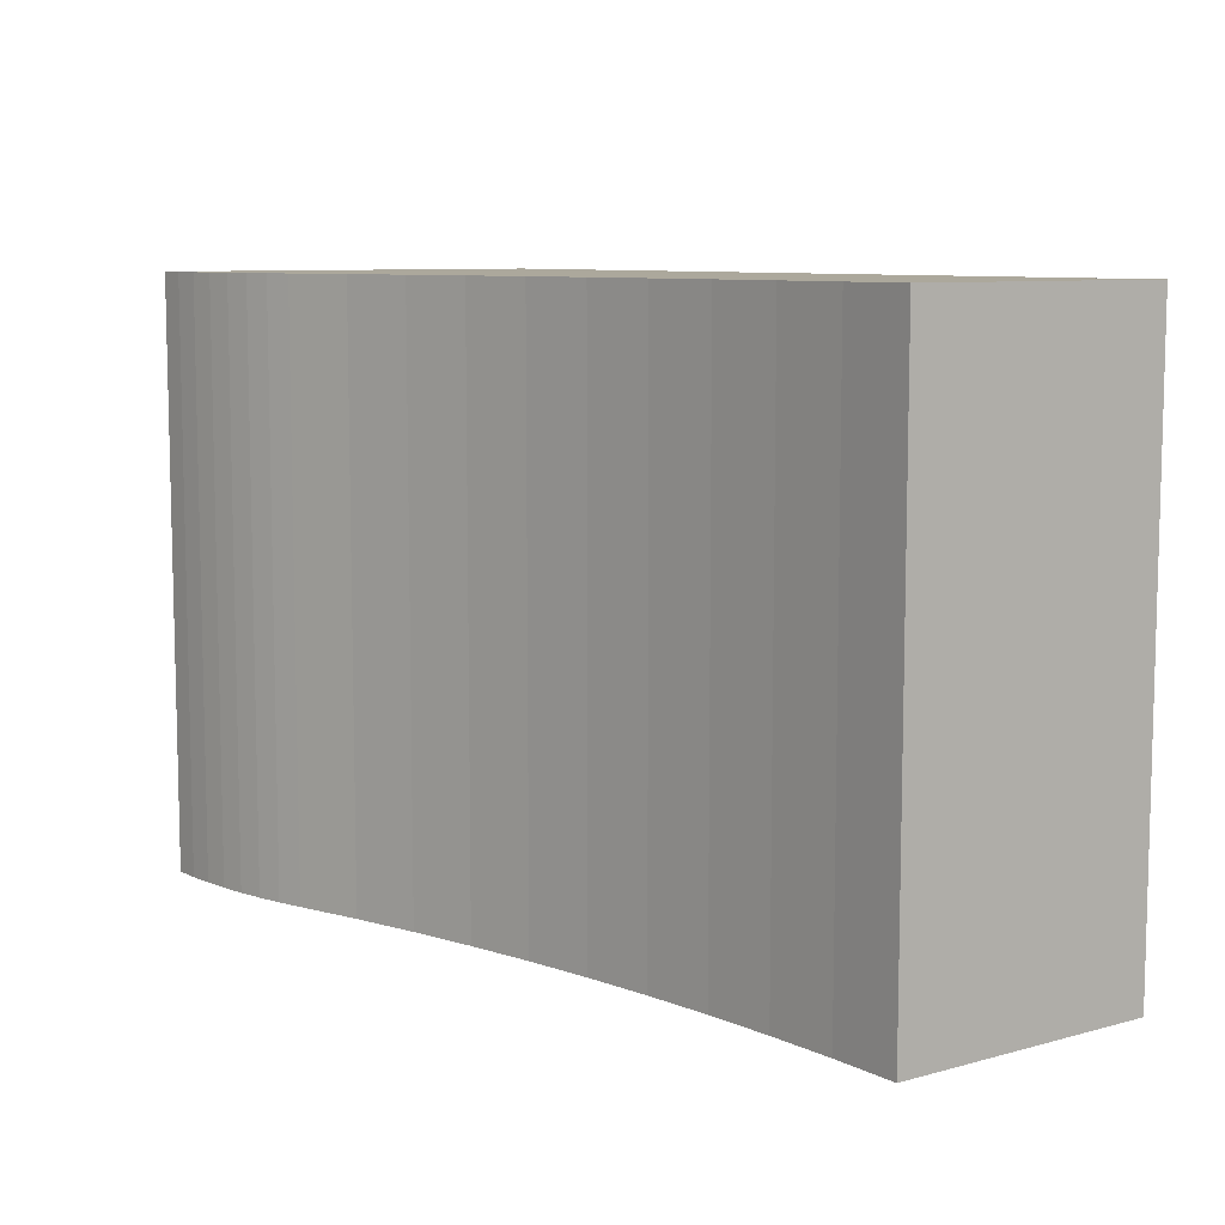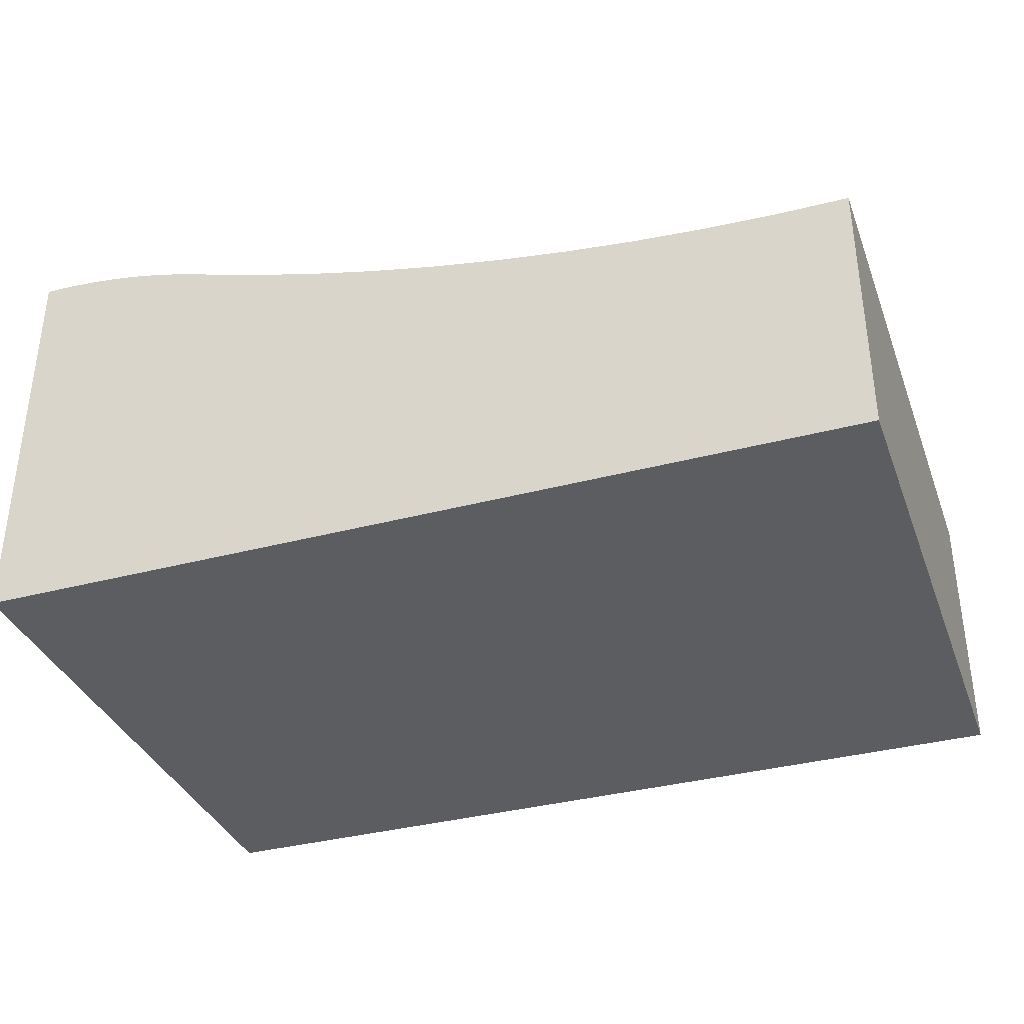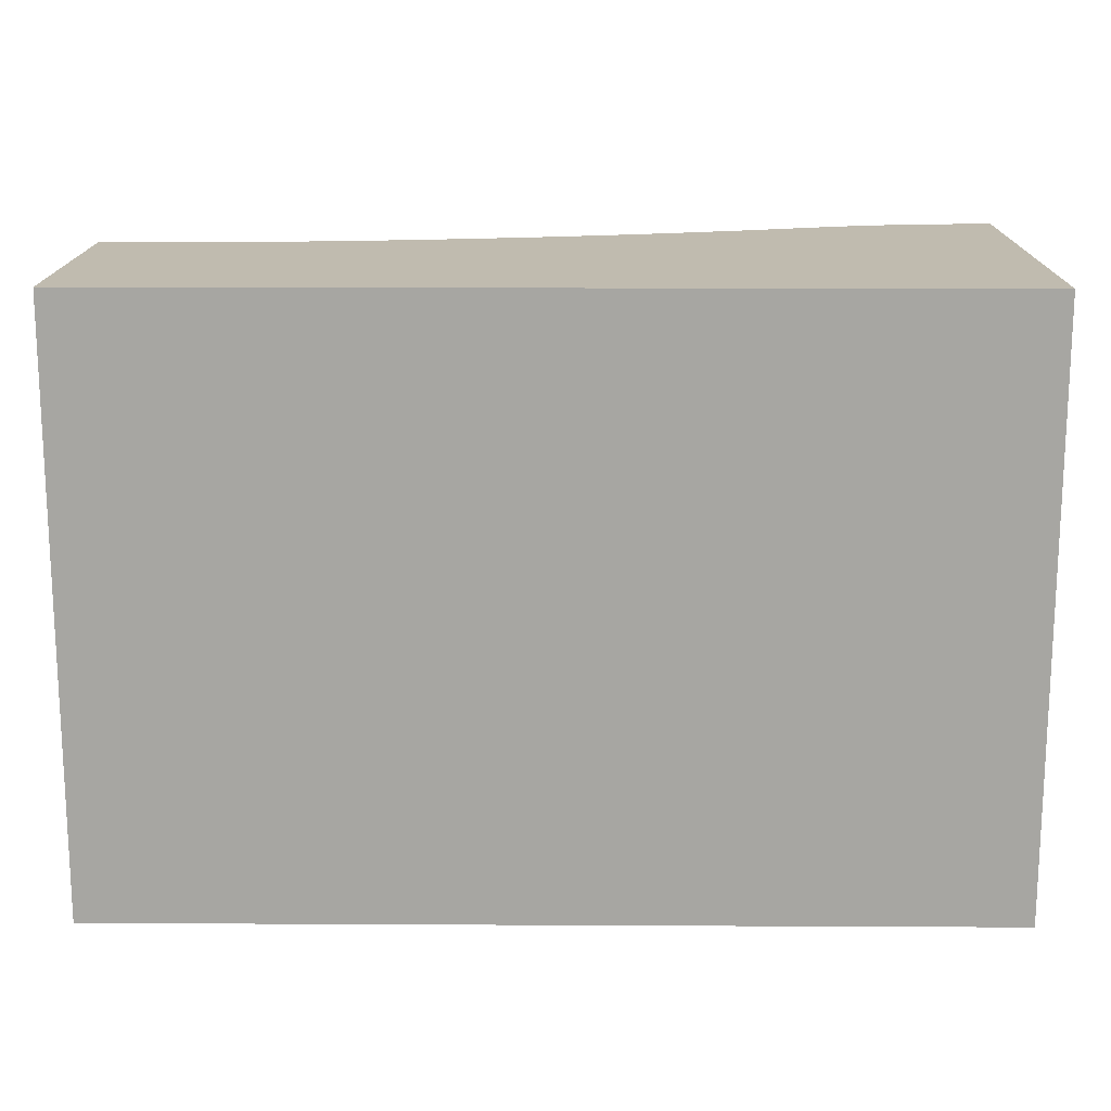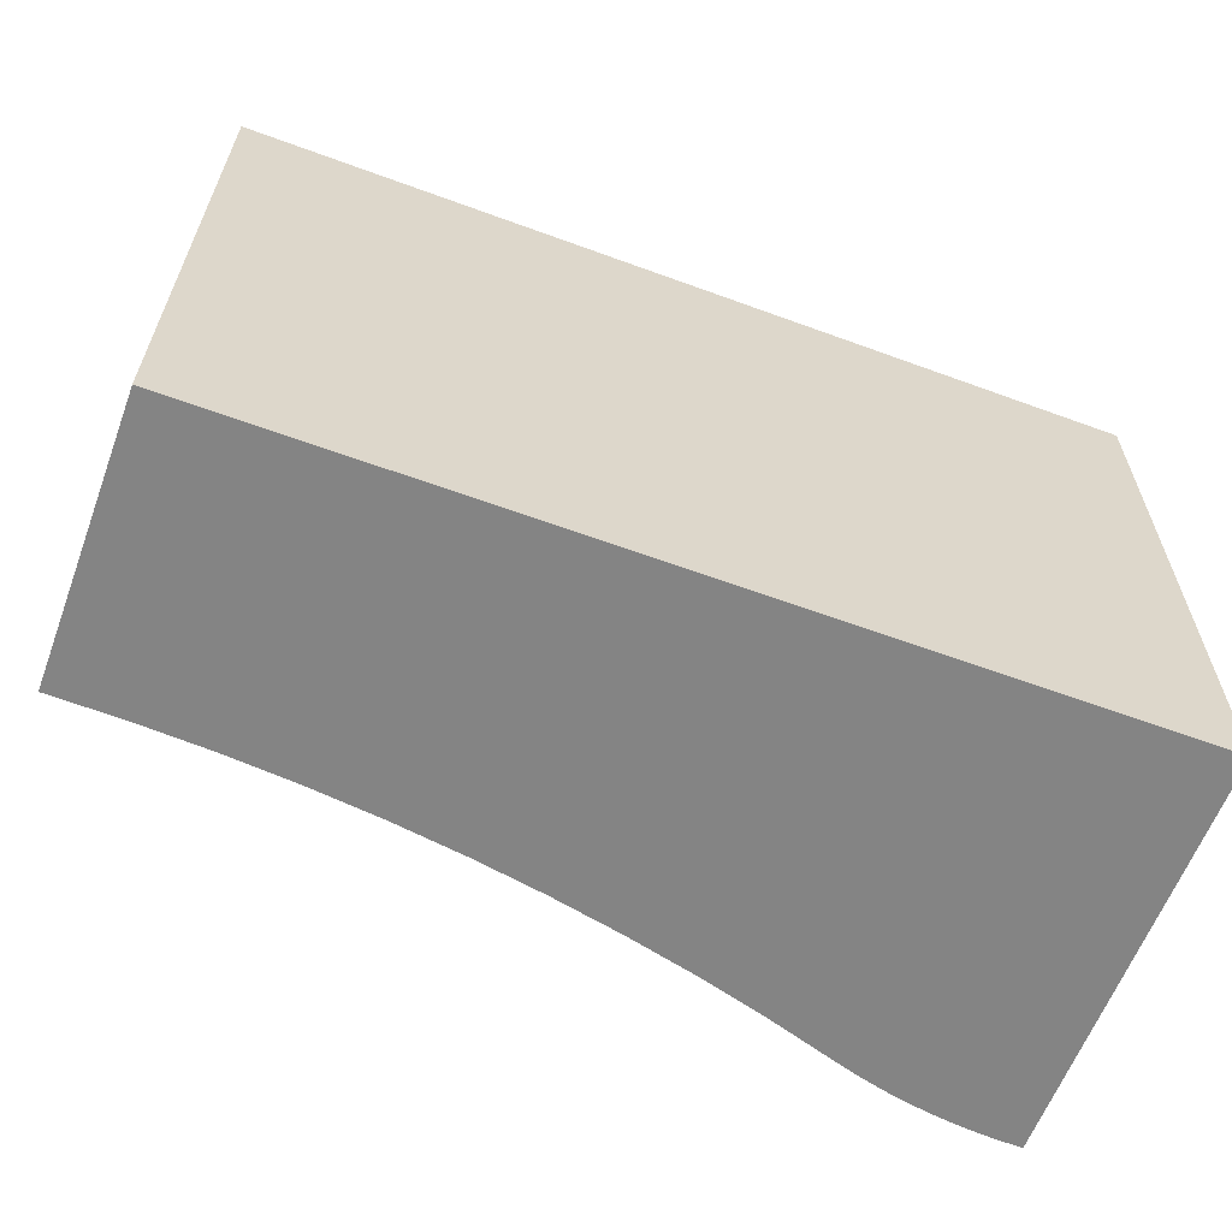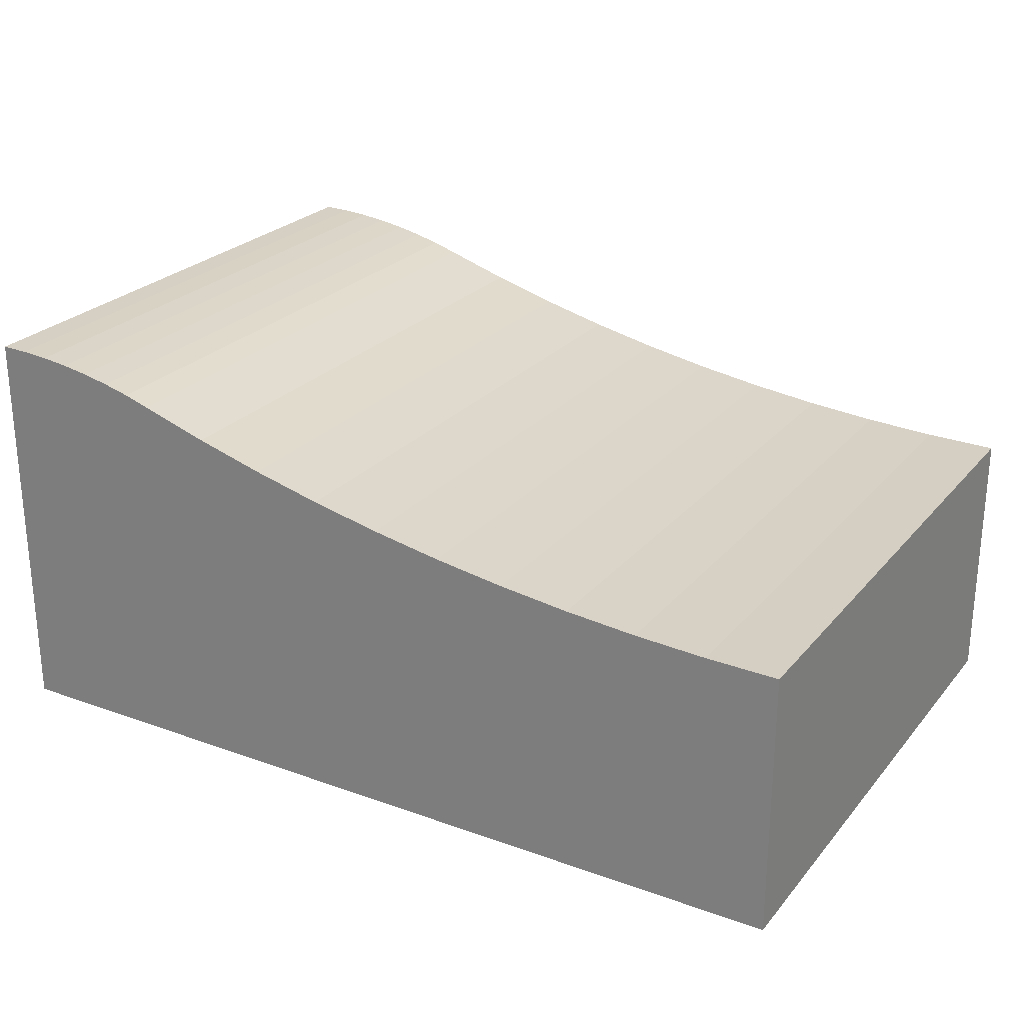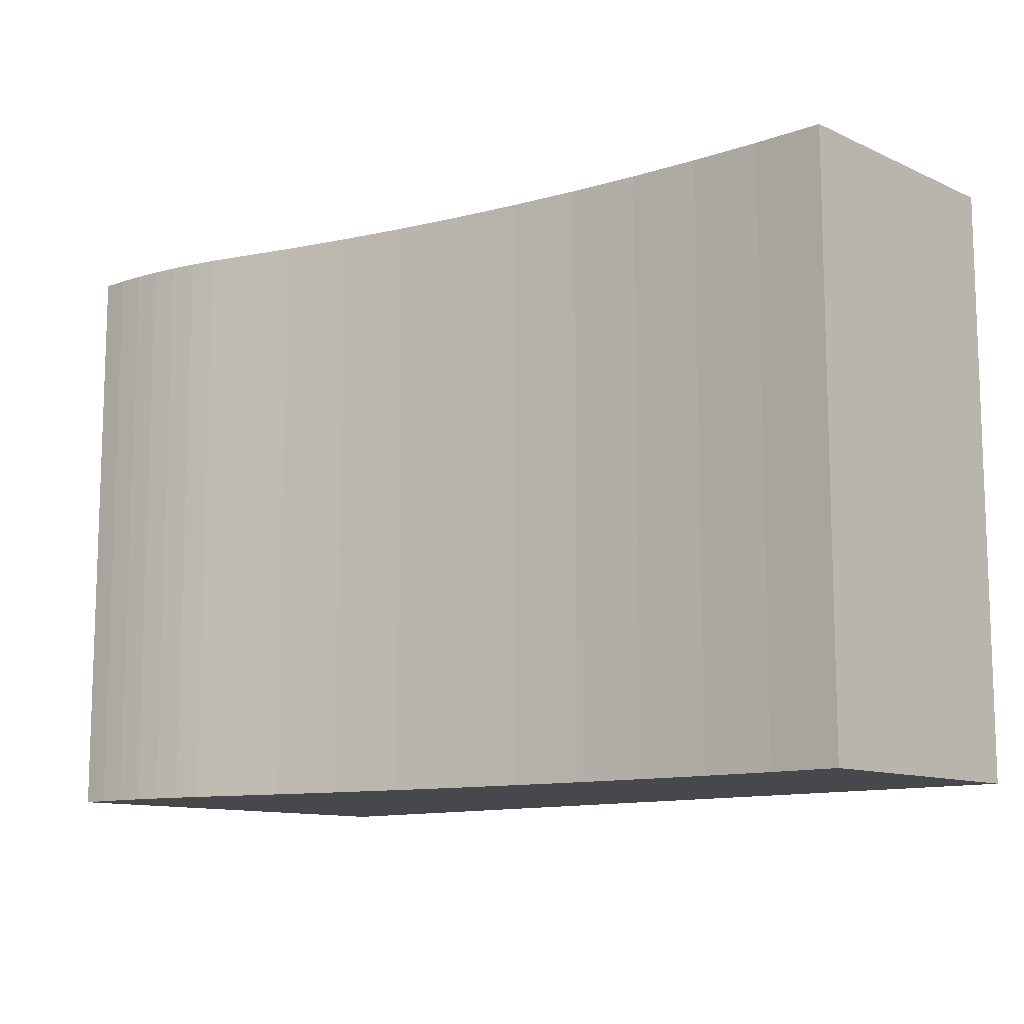
<metadata>
{"format":"obj","ext":"obj","renderer":"f3d","projection":"perspective","resolution":1024,"background":"white","views":[{"elev":8.5,"azim":53.7,"up":"+Y"},{"elev":-35.7,"azim":19.3,"up":"+Z"},{"elev":15.9,"azim":-179.4,"up":"+Y"},{"elev":-61.3,"azim":159.5,"up":"+Y"},{"elev":25.2,"azim":30.2,"up":"+Z"},{"elev":-11.3,"azim":42.7,"up":"+Y"}]}
</metadata>
<code>
v -118.3 -0 -5.143
v -122.7 -0 -3.787
v -118.3 -100 -5.143
v -122.7 -100 -3.787
v -127.2 -0 -2.635
v -127.2 -100 -2.635
v -131.7 -0 -1.689
v -131.7 -100 -1.689
v -136.2 -0 -0.9514
v -136.2 -100 -0.9514
v -140.8 -100 -0.4232
v -140.8 -0 -0.4232
v -145.4 -0 -0.1059
v -145.4 -100 -0.1059
v -150 -100 0
v -150 0 0
v -106.9 -100 -8.771
v -106.9 -0 -8.771
v -95.27 -0 -12.03
v -95.27 -100 -12.03
v -83.58 -0 -14.91
v -83.58 -100 -14.91
v -71.8 -100 -17.41
v -71.8 -0 -17.41
v -59.95 -0 -19.53
v -59.95 -100 -19.53
v -48.03 -100 -21.27
v -48.03 -0 -21.27
v -36.07 -0 -22.63
v -36.07 -100 -22.63
v -24.07 -0 -23.59
v -24.07 -100 -23.59
v -12.04 -0 -24.18
v -12.04 -100 -24.18
v -0 -0 -24.37
v -0 -100 -24.37
v -150 -0 -70
v -150 -100 -70
v -0 -0 -70
v -145.3 -100 -65.82
v -145.3 -100 -12
v -126.3 -100 -12
v -4.99 -100 -65.82
v -0 -100 -70
v -4.99 -100 -32.49
v -142.3 -100 -14.27
v -142.3 -100 -64.8
v -130.9 -100 -14.27
v -6.94 -100 -34.27
v -6.94 -100 -64.8
v -6.94 -92 -64.8
v -6.94 -92 -34.27
v -6.94 -8 -34.27
v -6.94 -8 -64.8
v -130.9 -92 -14.27
v -142.3 -92 -64.8
v -142.3 -92 -14.27
v -142.3 -8 -64.8
v -130.9 -8 -14.27
v -142.3 -8 -14.27
v -130.9 -8 -14.27
v -142.3 -8 -14.27
f 1 2 3
f 3 2 4
f 4 5 6
f 2 5 4
f 6 7 8
f 5 7 6
f 8 9 10
f 10 9 11
f 7 9 8
f 9 12 11
f 11 13 14
f 14 13 15
f 12 13 11
f 13 16 15
f 1 3 17
f 18 1 17
f 19 17 20
f 19 18 17
f 21 20 22
f 21 22 23
f 21 19 20
f 24 21 23
f 25 23 26
f 25 26 27
f 25 24 23
f 28 25 27
f 29 27 30
f 29 28 27
f 31 30 32
f 31 29 30
f 33 32 34
f 33 31 32
f 35 34 36
f 35 33 34
f 16 37 15
f 15 37 38
f 13 37 16
f 12 37 13
f 9 37 12
f 7 37 9
f 5 37 7
f 2 37 5
f 1 37 2
f 18 37 1
f 19 37 18
f 21 37 19
f 24 37 21
f 25 37 24
f 39 37 25
f 28 39 25
f 29 39 28
f 31 39 29
f 33 39 31
f 35 39 33
f 40 41 38
f 41 15 38
f 41 14 15
f 41 11 14
f 42 10 41
f 41 10 11
f 42 8 10
f 42 6 8
f 42 4 6
f 42 3 4
f 42 17 3
f 42 20 17
f 38 43 40
f 38 44 43
f 44 45 43
f 45 34 32
f 44 36 45
f 45 36 34
f 42 45 26
f 42 26 23
f 42 23 22
f 42 22 20
f 26 45 27
f 27 45 30
f 30 45 32
f 39 35 36
f 39 36 44
f 37 39 38
f 38 39 44
f 40 46 41
f 47 46 40
f 46 48 41
f 48 42 41
f 43 49 50
f 49 45 42
f 43 45 49
f 40 43 47
f 47 43 50
f 48 49 42
f 47 48 46
f 47 50 48
f 50 49 48
f 51 52 53
f 51 53 54
f 55 56 57
f 51 56 55
f 52 51 55
f 56 51 54
f 56 54 58
f 58 59 60
f 58 54 59
f 54 53 59
f 52 55 53
f 53 55 61
f 55 57 61
f 61 57 62
f 57 56 58
f 57 58 62

</code>
